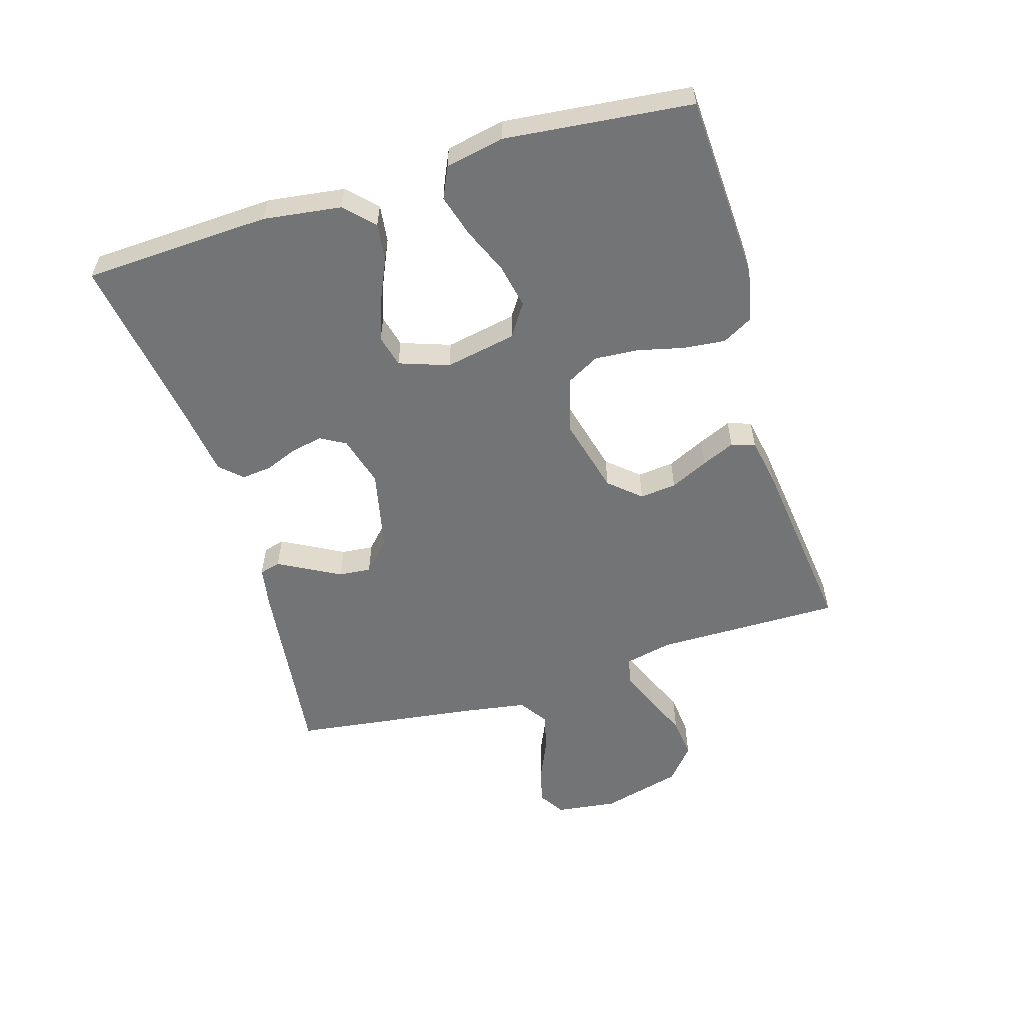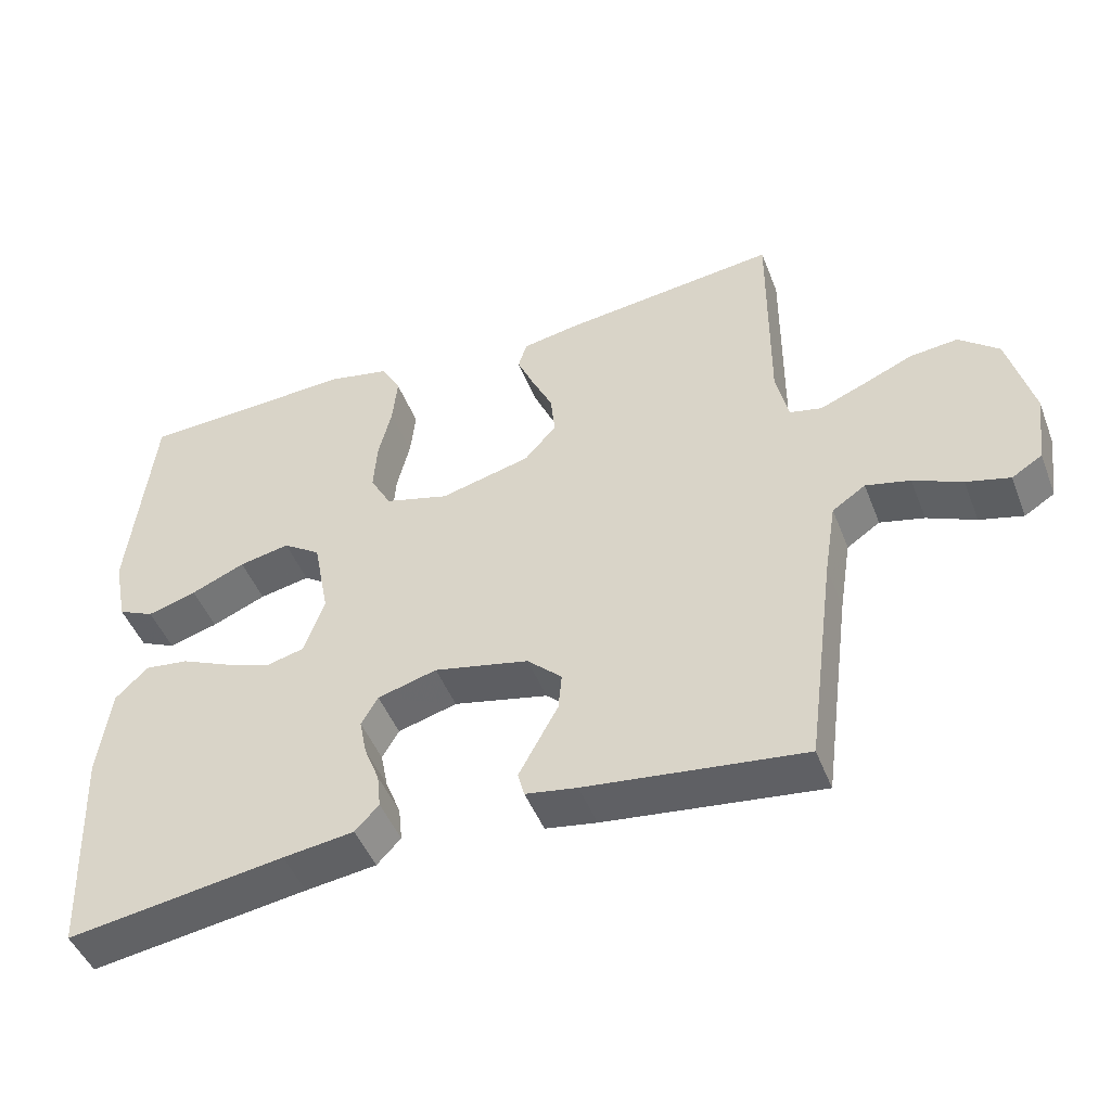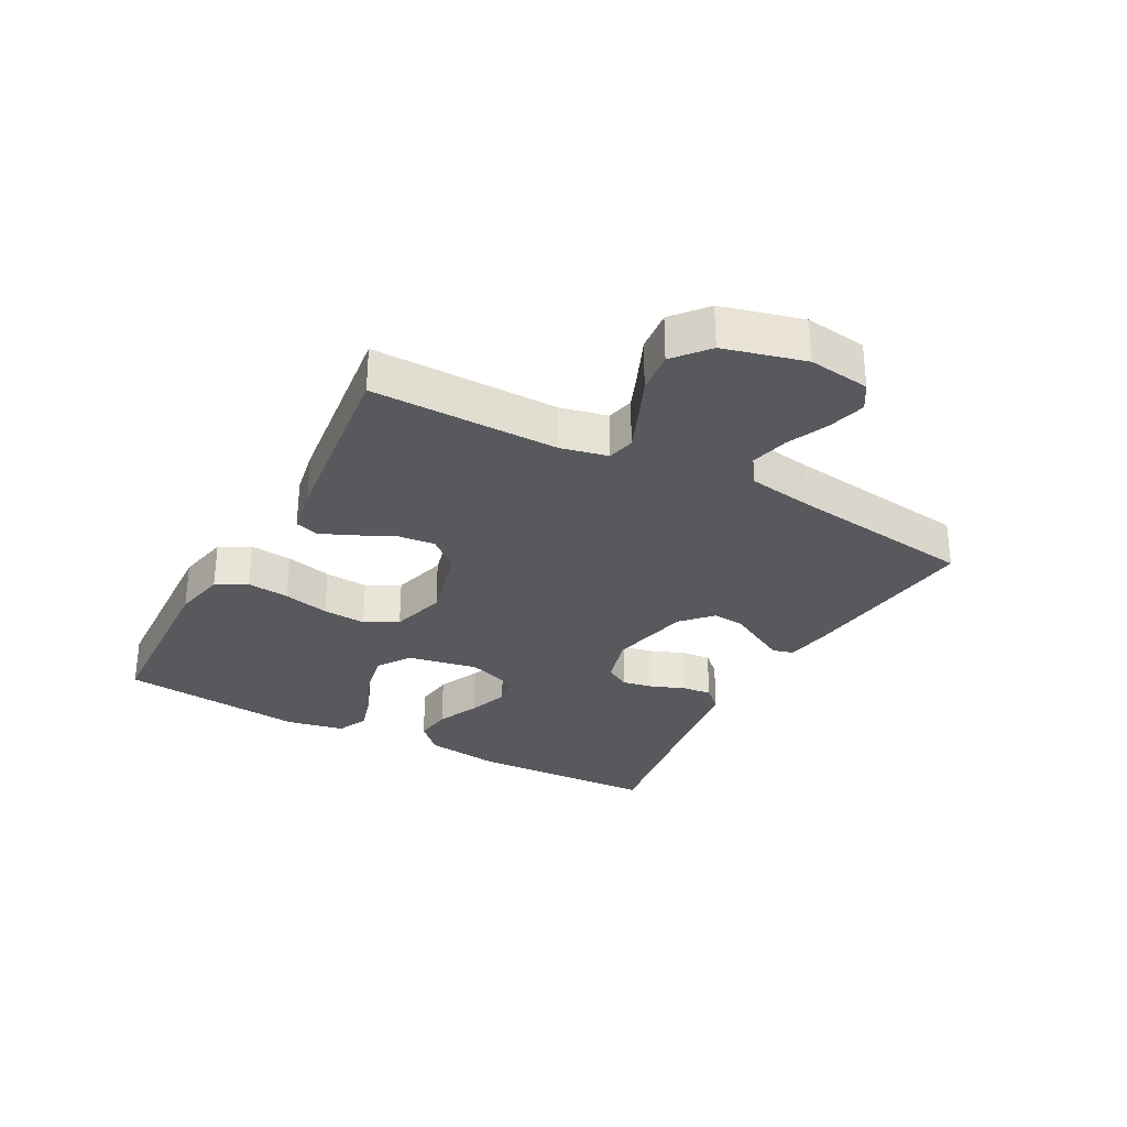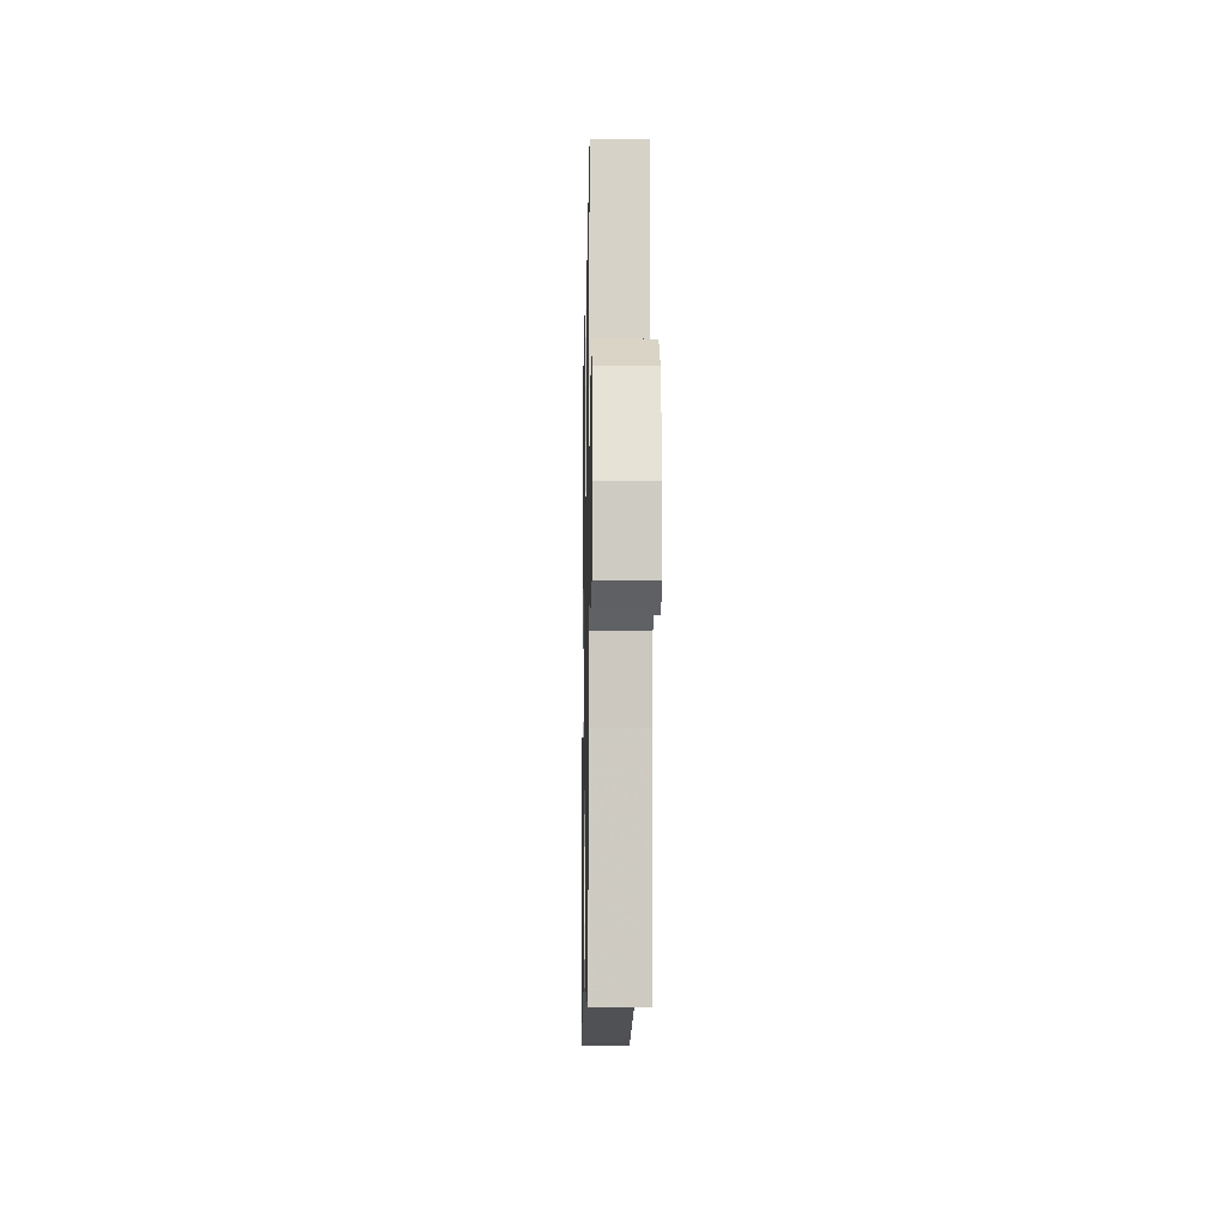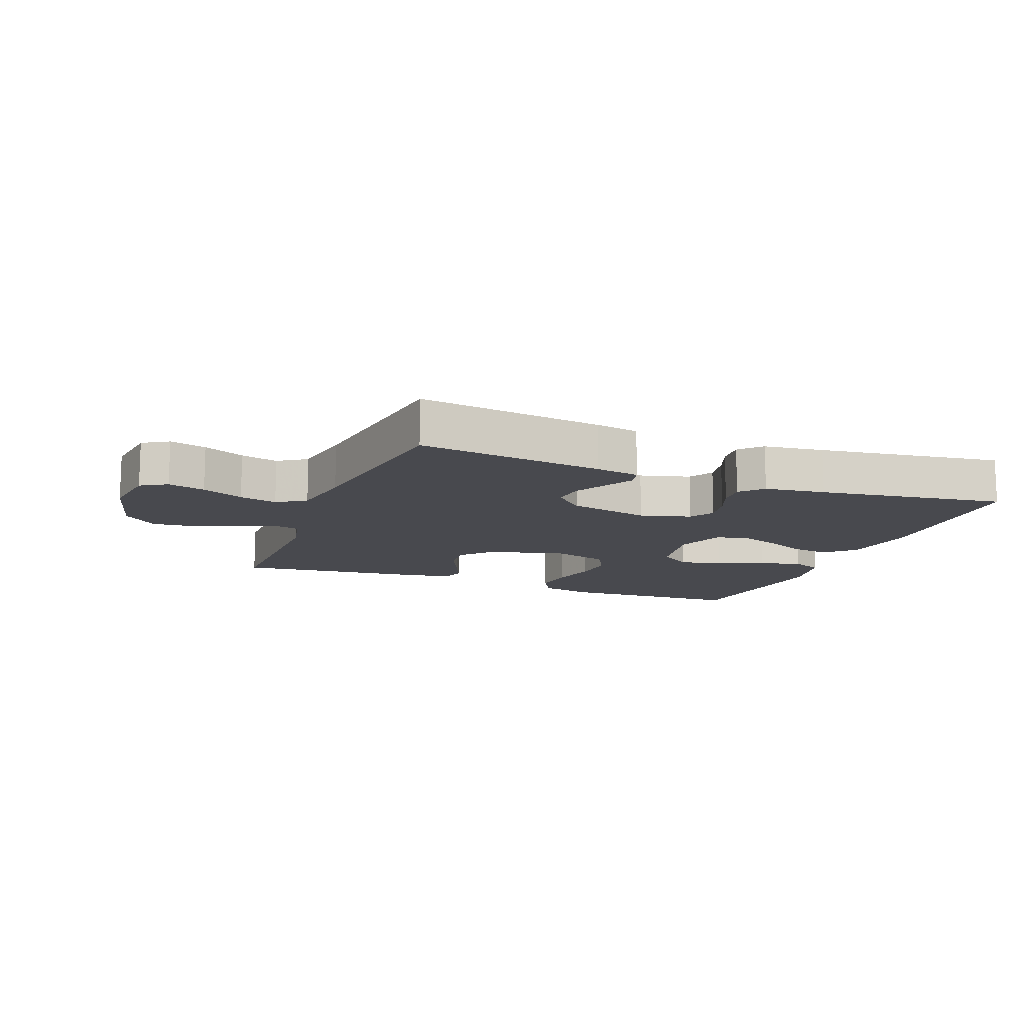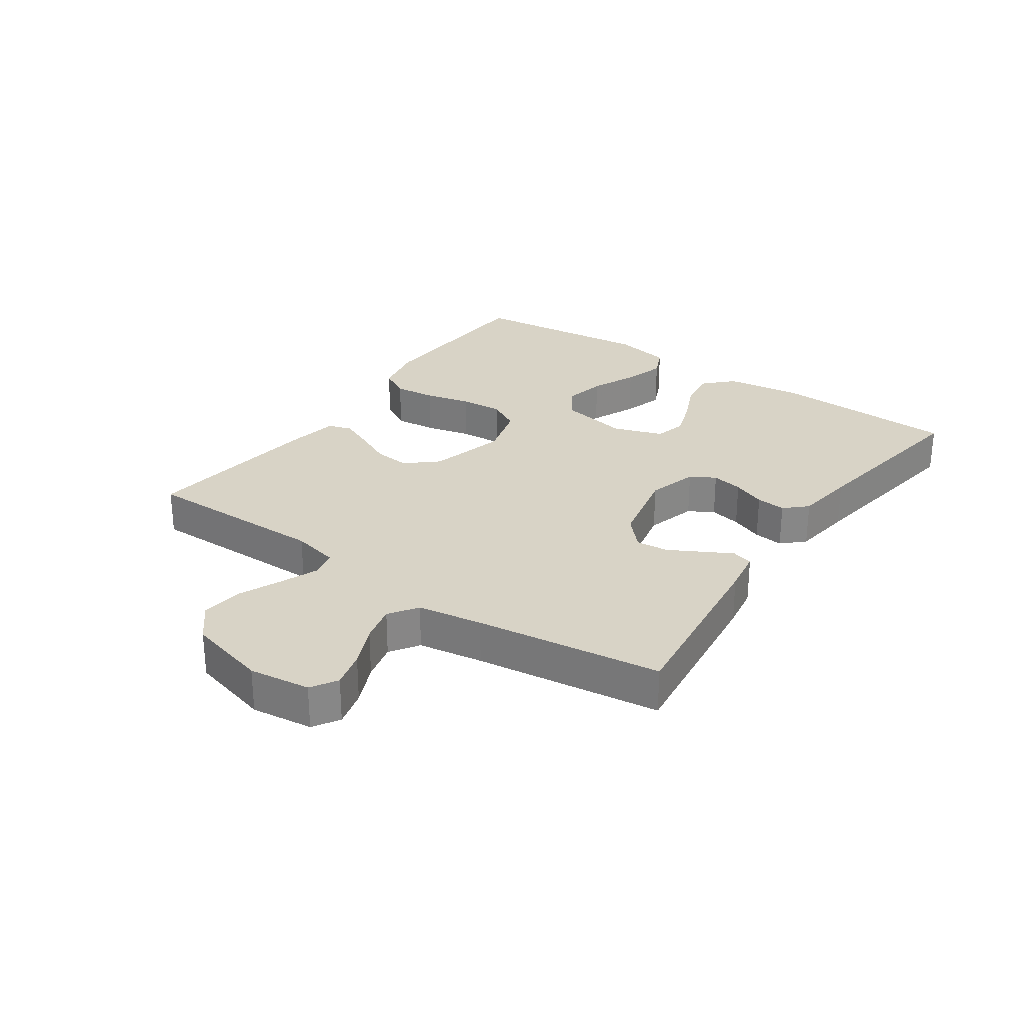
<metadata>
{"format":"obj","ext":"obj","renderer":"f3d","projection":"perspective","resolution":1024,"background":"white","views":[{"elev":-56.1,"azim":-73.1,"up":"+Y"},{"elev":-47.1,"azim":20.8,"up":"+Z"},{"elev":-30.0,"azim":61.6,"up":"+Y"},{"elev":-11.7,"azim":88.9,"up":"+Z"},{"elev":-12.7,"azim":158.6,"up":"+Y"},{"elev":28.0,"azim":124.9,"up":"+Y"}]}
</metadata>
<code>
v -0.5 0.07 0.5
v -0.2 0.07 0.514
v -0.115 0.07 0.496
v -0.088 0.07 0.447
v -0.095 0.07 0.379
v -0.113 0.07 0.305
v -0.118 0.07 0.235
v -0.089 0.07 0.182
v 0 0.07 0.157
v 0.125 0.07 0.189
v 0.169 0.07 0.239
v 0.163 0.07 0.298
v 0.134 0.07 0.359
v 0.111 0.07 0.412
v 0.123 0.07 0.45
v 0.2 0.07 0.464
v 0.5 0.07 0.5
v 0.498 0.07 0.2
v 0.515 0.07 0.124
v 0.559 0.07 0.114
v 0.621 0.07 0.139
v 0.69 0.07 0.169
v 0.757 0.07 0.176
v 0.812 0.07 0.13
v 0.846 0.07 0
v 0.833 0.07 -0.099
v 0.791 0.07 -0.125
v 0.731 0.07 -0.109
v 0.664 0.07 -0.079
v 0.603 0.07 -0.064
v 0.557 0.07 -0.095
v 0.54 0.07 -0.2
v 0.5 0.07 -0.5
v 0.2 0.07 -0.463
v 0.129 0.07 -0.451
v 0.12 0.07 -0.417
v 0.145 0.07 -0.371
v 0.174 0.07 -0.318
v 0.179 0.07 -0.266
v 0.131 0.07 -0.221
v 0 0.07 -0.192
v -0.082 0.07 -0.215
v -0.105 0.07 -0.255
v -0.095 0.07 -0.306
v -0.074 0.07 -0.359
v -0.069 0.07 -0.407
v -0.102 0.07 -0.442
v -0.2 0.07 -0.455
v -0.5 0.07 -0.5
v -0.513 0.07 -0.2
v -0.496 0.07 -0.075
v -0.451 0.07 -0.031
v -0.39 0.07 -0.039
v -0.321 0.07 -0.07
v -0.256 0.07 -0.093
v -0.204 0.07 -0.08
v -0.176 0.07 0
v -0.198 0.07 0.114
v -0.25 0.07 0.149
v -0.32 0.07 0.135
v -0.395 0.07 0.103
v -0.463 0.07 0.083
v -0.513 0.07 0.106
v -0.532 0.07 0.2
v -0.5 0 0.5
v -0.2 0 0.514
v -0.115 0 0.496
v -0.088 0 0.447
v -0.095 0 0.379
v -0.113 0 0.305
v -0.118 0 0.235
v -0.089 0 0.182
v 0 0 0.157
v 0.125 0 0.189
v 0.169 0 0.239
v 0.163 0 0.298
v 0.134 0 0.359
v 0.111 0 0.412
v 0.123 0 0.45
v 0.2 0 0.464
v 0.5 0 0.5
v 0.498 0 0.2
v 0.515 0 0.124
v 0.559 0 0.114
v 0.621 0 0.139
v 0.69 0 0.169
v 0.757 0 0.176
v 0.812 0 0.13
v 0.846 0 0
v 0.833 0 -0.099
v 0.791 0 -0.125
v 0.731 0 -0.109
v 0.664 0 -0.079
v 0.603 0 -0.064
v 0.557 0 -0.095
v 0.54 0 -0.2
v 0.5 0 -0.5
v 0.2 0 -0.463
v 0.129 0 -0.451
v 0.12 0 -0.417
v 0.145 0 -0.371
v 0.174 0 -0.318
v 0.179 0 -0.266
v 0.131 0 -0.221
v 0 0 -0.192
v -0.082 0 -0.215
v -0.105 0 -0.255
v -0.095 0 -0.306
v -0.074 0 -0.359
v -0.069 0 -0.407
v -0.102 0 -0.442
v -0.2 0 -0.455
v -0.5 0 -0.5
v -0.513 0 -0.2
v -0.496 0 -0.075
v -0.451 0 -0.031
v -0.39 0 -0.039
v -0.321 0 -0.07
v -0.256 0 -0.093
v -0.204 0 -0.08
v -0.176 0 0
v -0.198 0 0.114
v -0.25 0 0.149
v -0.32 0 0.135
v -0.395 0 0.103
v -0.463 0 0.083
v -0.513 0 0.106
v -0.532 0 0.2
f 4 5 6
f 3 4 6
f 2 3 6
f 1 2 6
f 64 1 6
f 63 64 6
f 62 63 6
f 61 62 6
f 60 61 6
f 59 60 6 7
f 58 59 7 8
f 57 58 8 9
f 56 57 9 10
f 52 53 54
f 51 52 54
f 50 51 54
f 49 50 54
f 48 49 54
f 48 54 55
f 47 48 55
f 46 47 55
f 45 46 55
f 44 45 55
f 43 44 55 56
f 36 37 38
f 35 36 38
f 34 35 38
f 33 34 38
f 32 33 38
f 31 32 38 39
f 30 31 39 40
f 27 28 29
f 26 27 29
f 25 26 29
f 24 25 29
f 23 24 29
f 22 23 29
f 21 22 29
f 20 21 29 30
f 30 40 41
f 20 30 41
f 19 20 41
f 16 17 18
f 15 16 18
f 14 15 18
f 13 14 18
f 12 13 18
f 11 12 18 19
f 42 43 56 10
f 19 41 42
f 11 19 42
f 10 11 42
f 70 69 68
f 70 68 67
f 70 67 66
f 70 66 65
f 70 65 128
f 70 128 127
f 70 127 126
f 70 126 125
f 70 125 124
f 71 70 124 123
f 72 71 123 122
f 73 72 122 121
f 74 73 121 120
f 118 117 116
f 118 116 115
f 118 115 114
f 118 114 113
f 118 113 112
f 119 118 112
f 119 112 111
f 119 111 110
f 119 110 109
f 119 109 108
f 120 119 108 107
f 102 101 100
f 102 100 99
f 102 99 98
f 102 98 97
f 102 97 96
f 103 102 96 95
f 104 103 95 94
f 93 92 91
f 93 91 90
f 93 90 89
f 93 89 88
f 93 88 87
f 93 87 86
f 93 86 85
f 94 93 85 84
f 105 104 94
f 105 94 84
f 105 84 83
f 82 81 80
f 82 80 79
f 82 79 78
f 82 78 77
f 82 77 76
f 83 82 76 75
f 74 120 107 106
f 106 105 83
f 106 83 75
f 106 75 74
f 1 65 66 2
f 2 66 67 3
f 3 67 68 4
f 4 68 69 5
f 5 69 70 6
f 6 70 71 7
f 7 71 72 8
f 8 72 73 9
f 9 73 74 10
f 10 74 75 11
f 11 75 76 12
f 12 76 77 13
f 13 77 78 14
f 14 78 79 15
f 15 79 80 16
f 16 80 81 17
f 17 81 82 18
f 18 82 83 19
f 19 83 84 20
f 20 84 85 21
f 21 85 86 22
f 22 86 87 23
f 23 87 88 24
f 24 88 89 25
f 25 89 90 26
f 26 90 91 27
f 27 91 92 28
f 28 92 93 29
f 29 93 94 30
f 30 94 95 31
f 31 95 96 32
f 32 96 97 33
f 33 97 98 34
f 34 98 99 35
f 35 99 100 36
f 36 100 101 37
f 37 101 102 38
f 38 102 103 39
f 39 103 104 40
f 40 104 105 41
f 41 105 106 42
f 42 106 107 43
f 43 107 108 44
f 44 108 109 45
f 45 109 110 46
f 46 110 111 47
f 47 111 112 48
f 48 112 113 49
f 49 113 114 50
f 50 114 115 51
f 51 115 116 52
f 52 116 117 53
f 53 117 118 54
f 54 118 119 55
f 55 119 120 56
f 56 120 121 57
f 57 121 122 58
f 58 122 123 59
f 59 123 124 60
f 60 124 125 61
f 61 125 126 62
f 62 126 127 63
f 63 127 128 64
f 64 128 65 1

</code>
